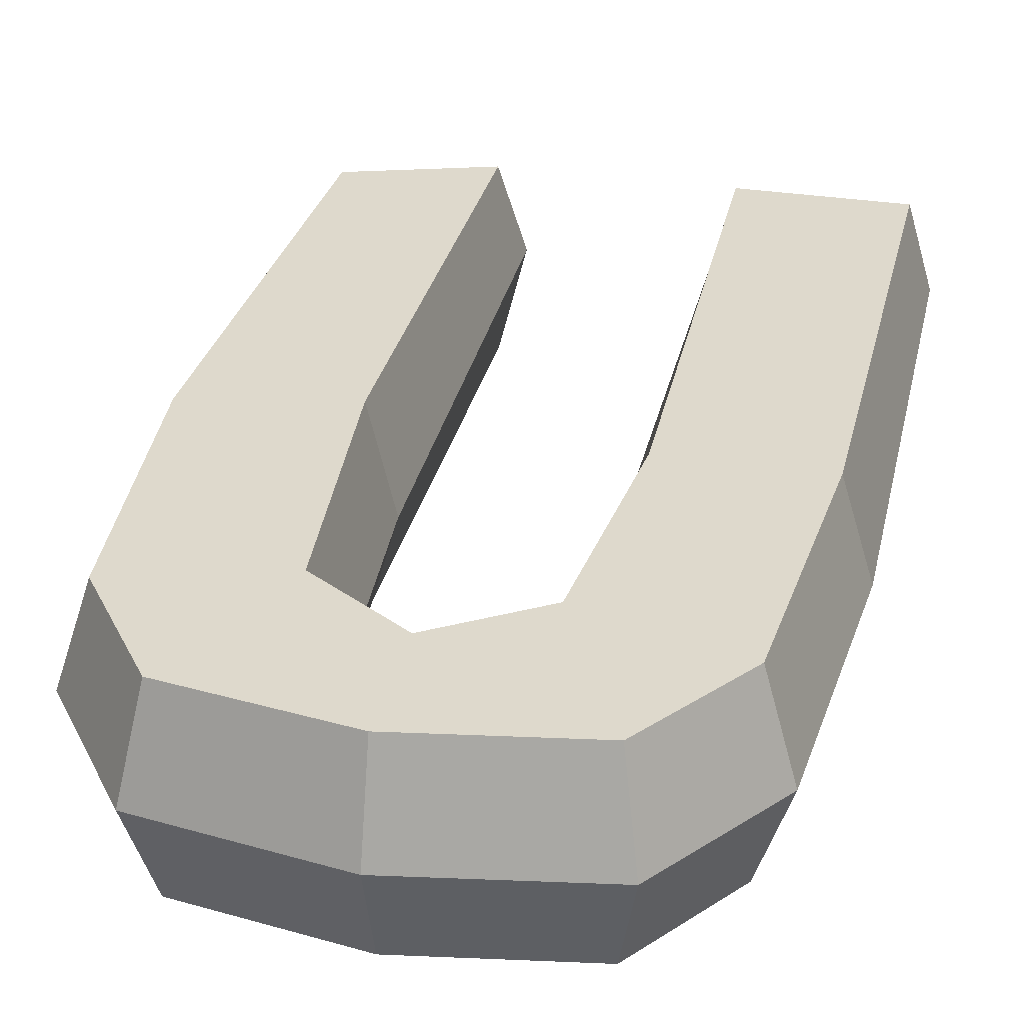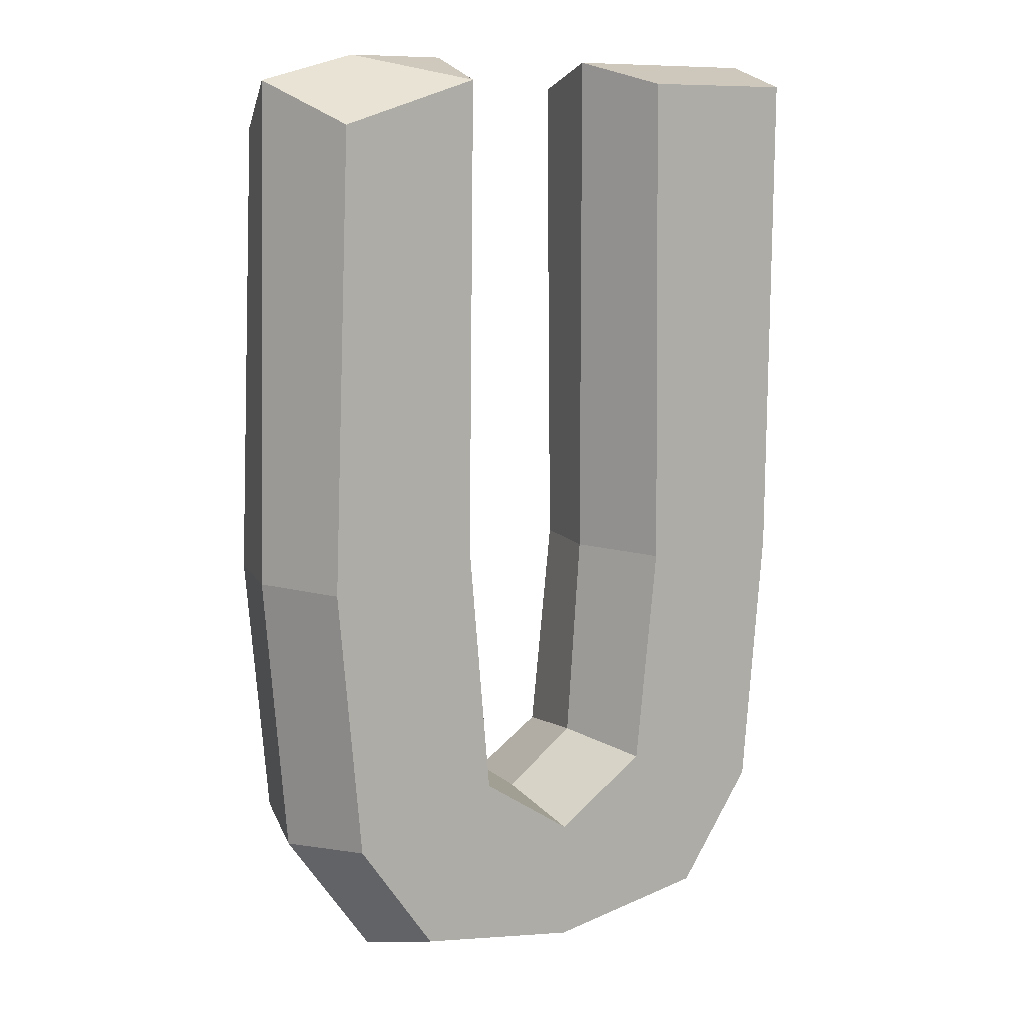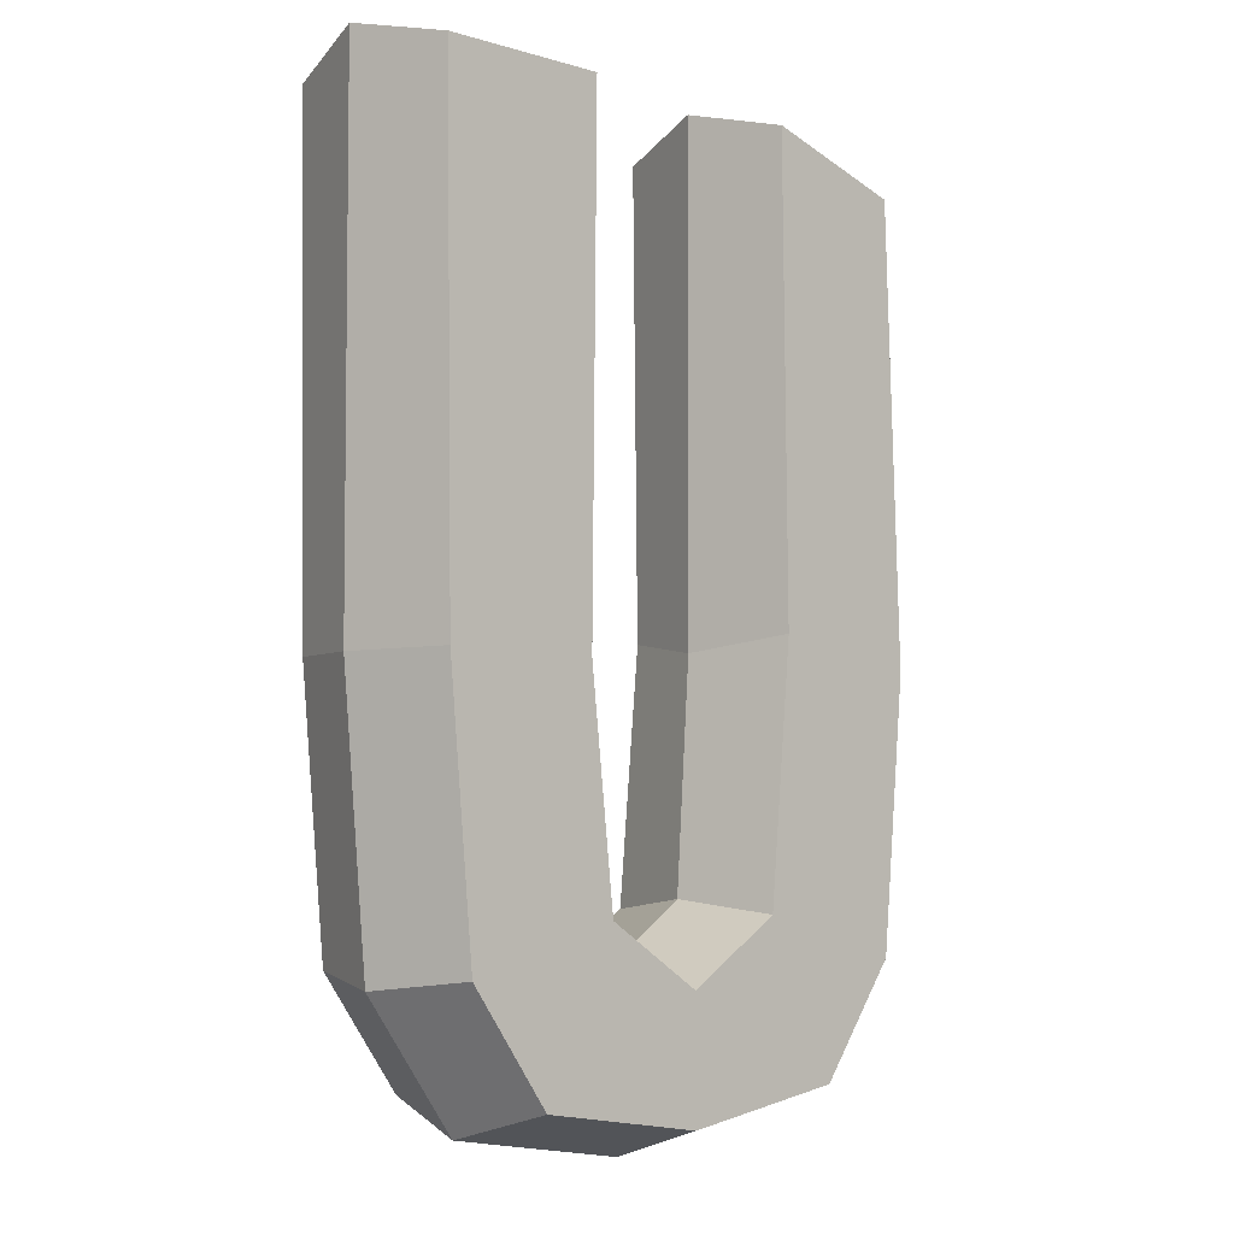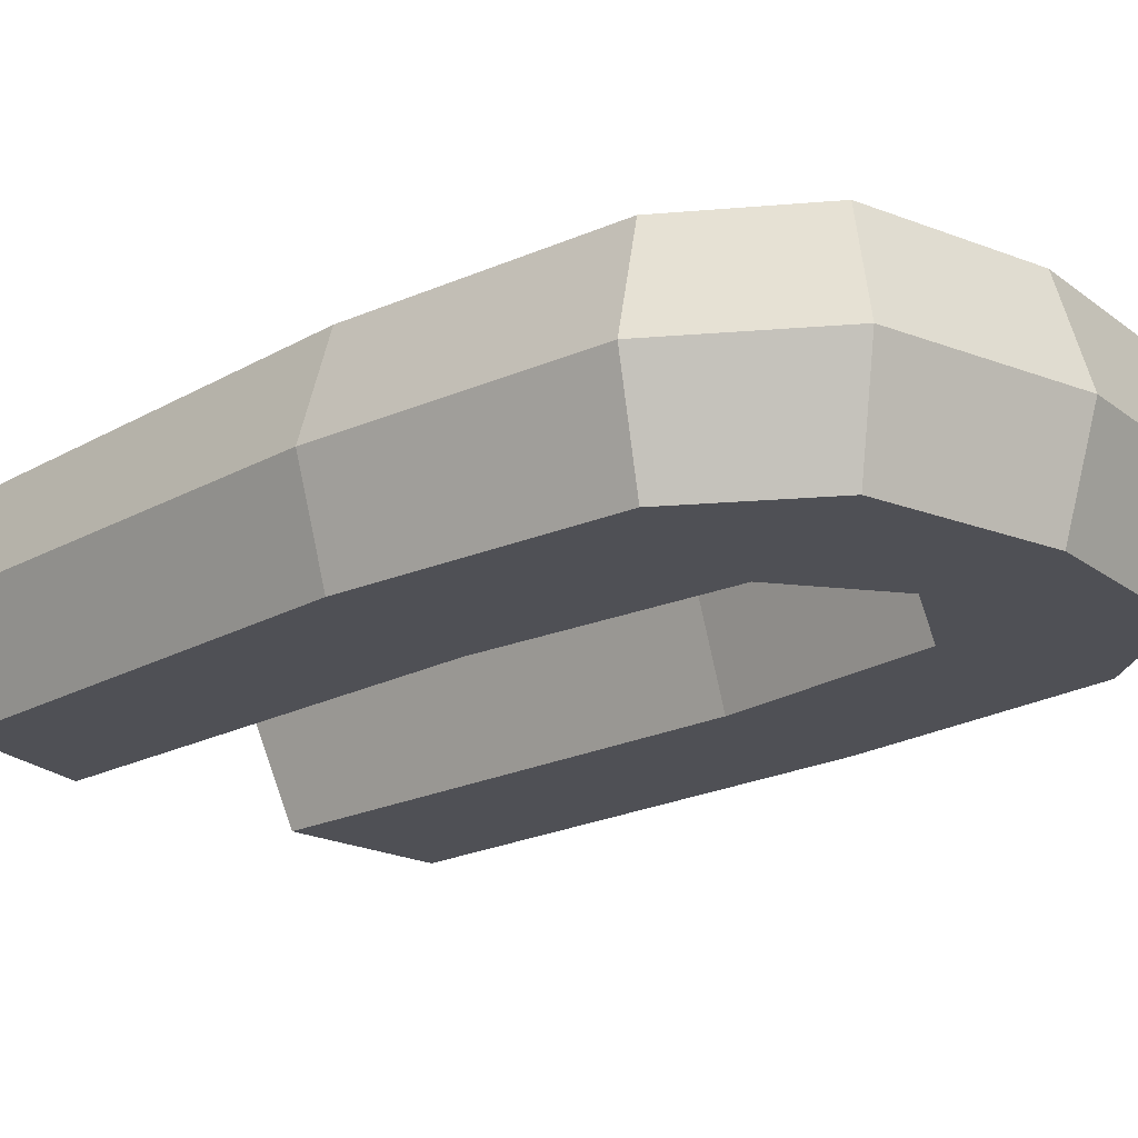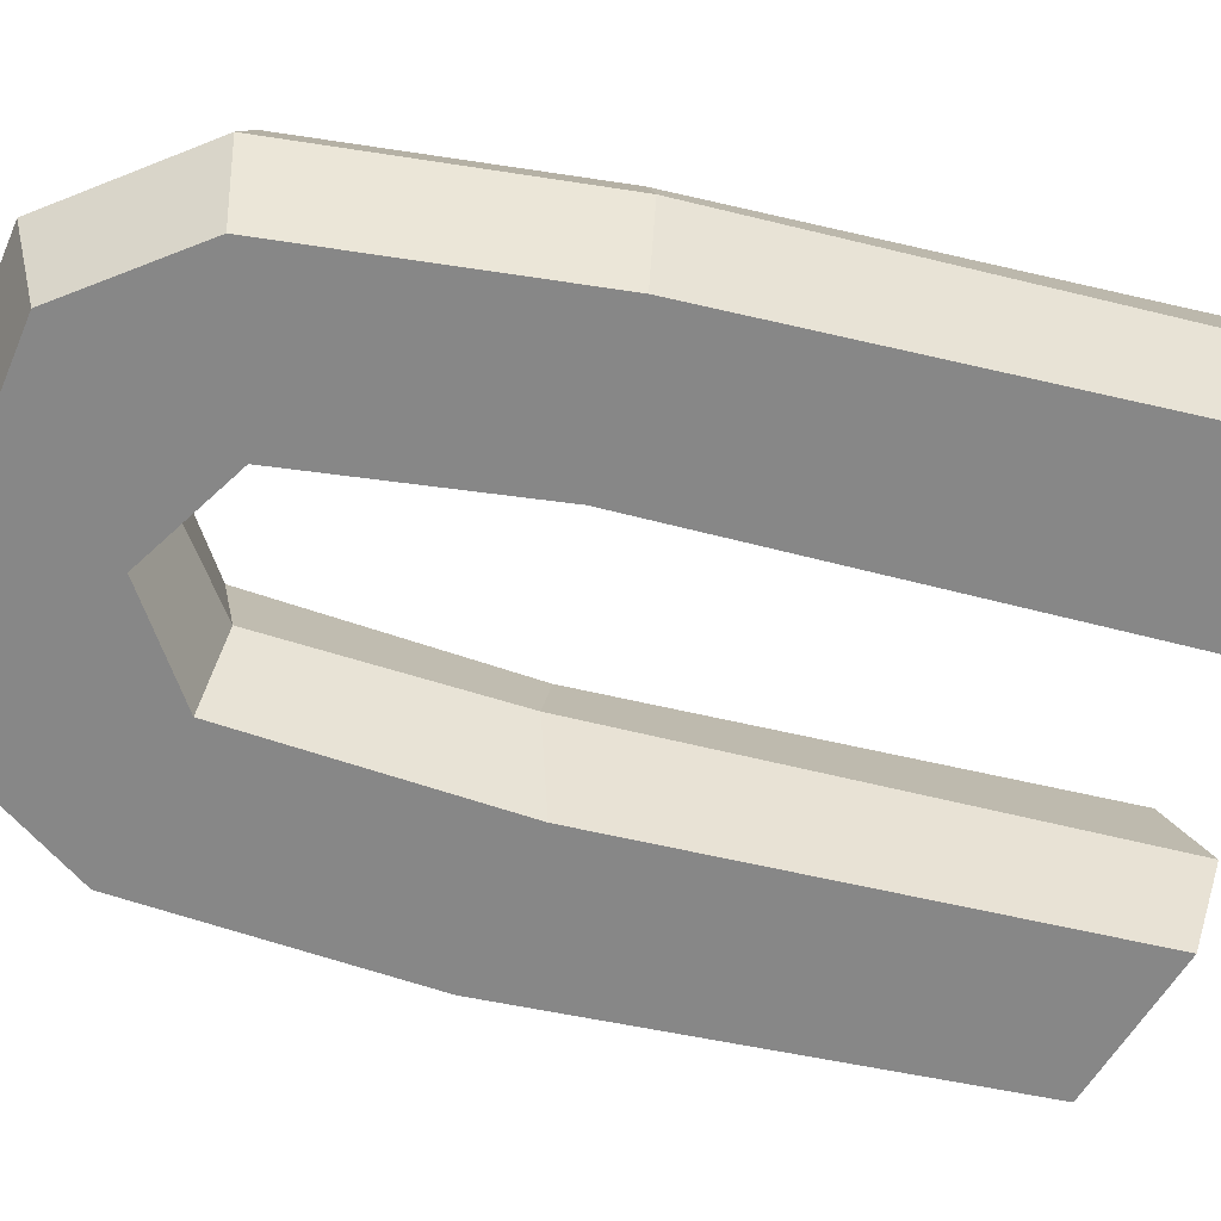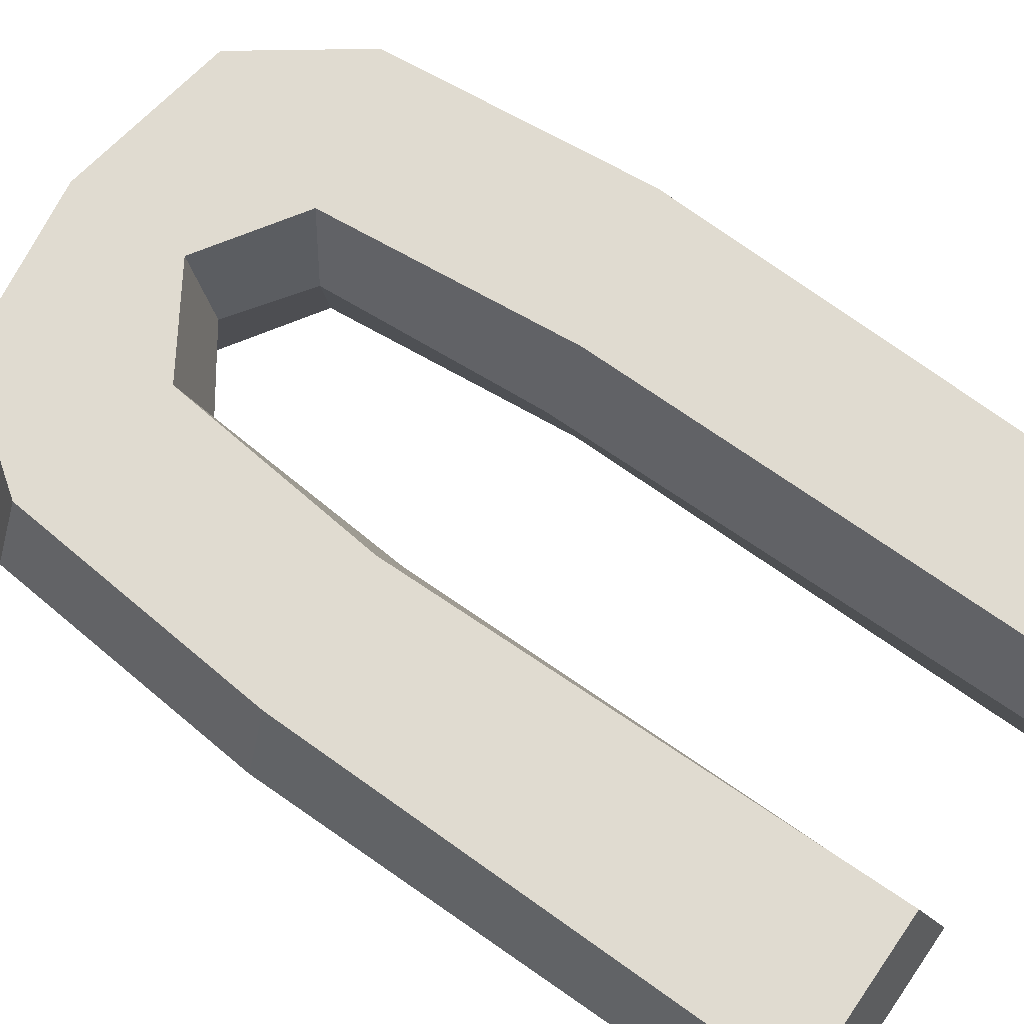
<metadata>
{"format":"obj","ext":"obj","renderer":"f3d","projection":"perspective","resolution":1024,"background":"white","views":[{"elev":32.1,"azim":12.5,"up":"+Z"},{"elev":9.5,"azim":-34.4,"up":"+Y"},{"elev":-4.7,"azim":136.9,"up":"+Y"},{"elev":-19.4,"azim":-45.1,"up":"+Z"},{"elev":-62.6,"azim":76.0,"up":"+Z"},{"elev":69.8,"azim":124.9,"up":"+Z"}]}
</metadata>
<code>
v -4.604 18.28 4
v -10.38 16.47 4
v -11.07 -1.78 4
v -10.07 -12.5 4
v -6.861 -16.94 4
v -0.000259 -18.05 4
v 6.861 -16.94 4
v 10.07 -12.5 4
v 11.06 -1.759 4
v 11.3 18.33 4
v 4.681 18.33 4
v 4.89 -1.861 4
v 3.907 -10.74 4
v -0.00029 -13.24 4
v -3.908 -10.73 4
v -4.834 -0.5792 4
v -7.809 19.33 -0
v -11.85 18.23 -0
v -12.3 -1.815 -0
v -11.3 -12.96 -0
v -7.568 -18.09 0
v -0.000259 -19.33 0
v 7.568 -18.09 -0
v 11.3 -12.96 -0
v 12.3 -1.815 -0
v 12.3 19.33 -0
v 3.679 19.33 -0
v 3.679 -1.815 -0
v 3.039 -10.24 -0
v -0.000259 -12.36 0
v -3.039 -10.24 0
v -3.645 -1.152 0
v -3.679 19.33 0
v -4.604 18.28 -4
v -10.38 16.47 -4
v -11.07 -1.78 -4
v -10.07 -12.5 -4
v -6.861 -16.94 -4
v -0.000259 -18.05 -4
v 6.861 -16.94 -4
v 10.07 -12.5 -4
v 11.06 -1.759 -4
v 11.3 18.33 -4
v 4.681 18.33 -4
v 4.89 -1.861 -4
v 3.907 -10.74 -4
v -0.00029 -13.24 -4
v -3.908 -10.73 -4
v -4.834 -0.5792 -4
f 1 17 18 2
f 16 1 2 3
f 15 16 3 4
f 4 5 15
f 15 5 6 14
f 14 6 7 13
f 7 8 13
f 13 8 9 12
f 12 9 10 11
f 18 19 3 2
f 19 20 4 3
f 20 21 5 4
f 21 22 6 5
f 22 23 7 6
f 23 24 8 7
f 24 25 9 8
f 25 26 10 9
f 26 27 11 10
f 27 28 12 11
f 28 29 13 12
f 29 30 14 13
f 30 31 15 14
f 31 32 16 15
f 32 33 1 16
f 33 17 1
f 34 35 18 17
f 49 36 35 34
f 48 37 36 49
f 37 48 38
f 48 47 39 38
f 47 46 40 39
f 40 46 41
f 46 45 42 41
f 45 44 43 42
f 18 35 36 19
f 19 36 37 20
f 20 37 38 21
f 21 38 39 22
f 22 39 40 23
f 23 40 41 24
f 24 41 42 25
f 25 42 43 26
f 26 43 44 27
f 27 44 45 28
f 28 45 46 29
f 29 46 47 30
f 30 47 48 31
f 31 48 49 32
f 32 49 34 33
f 33 34 17

</code>
